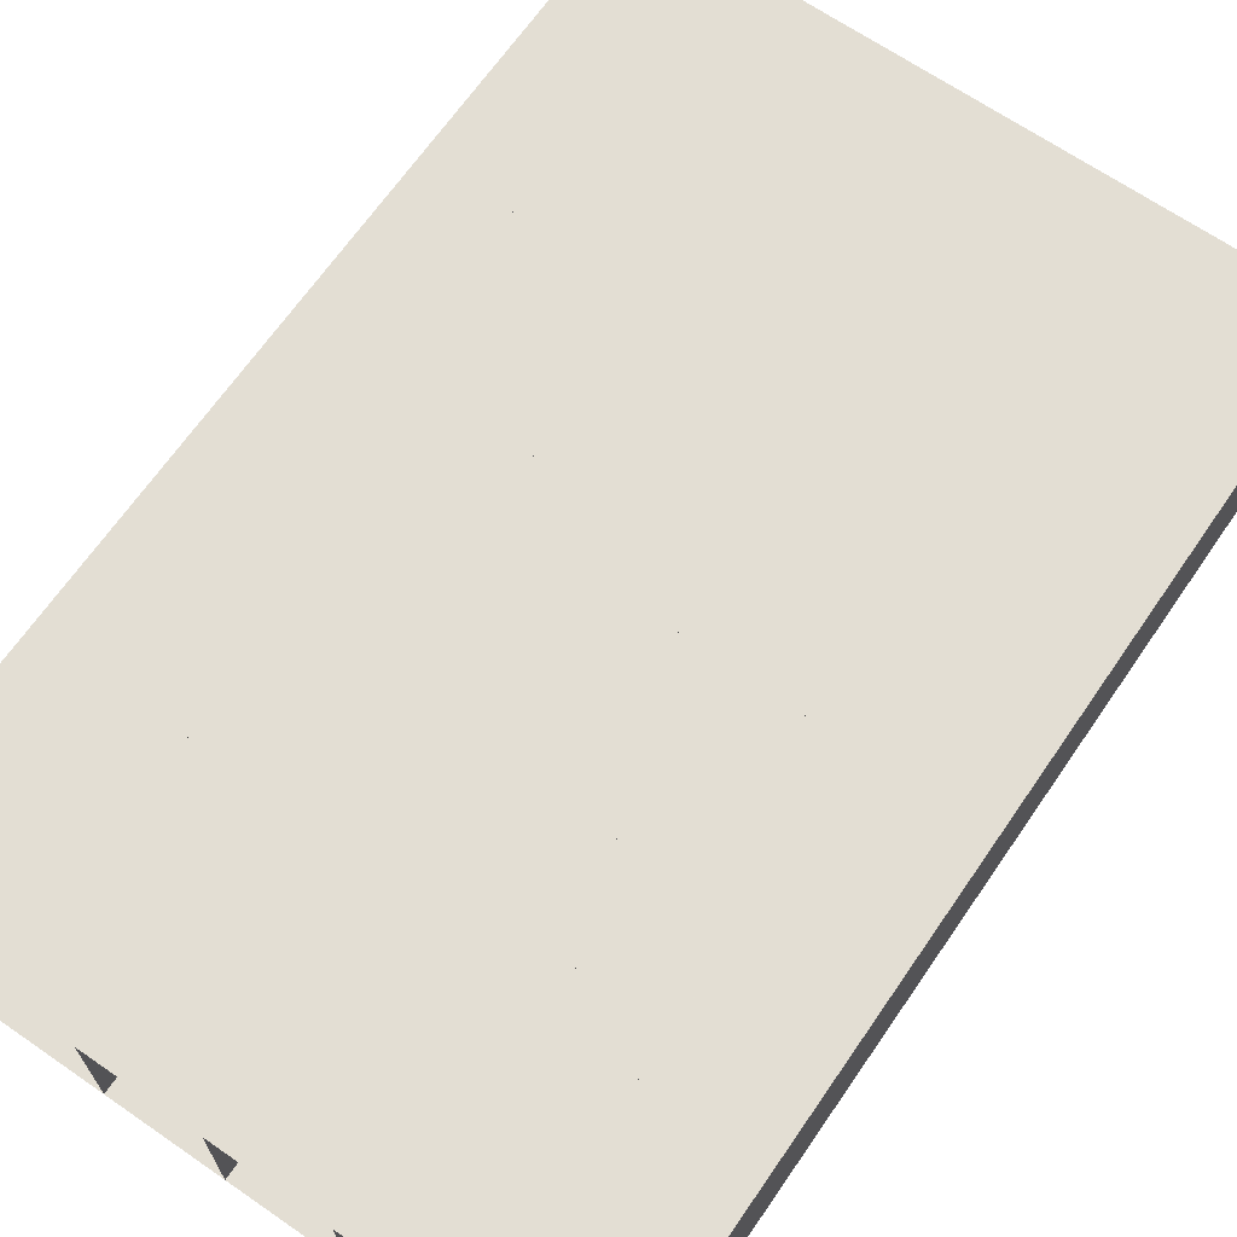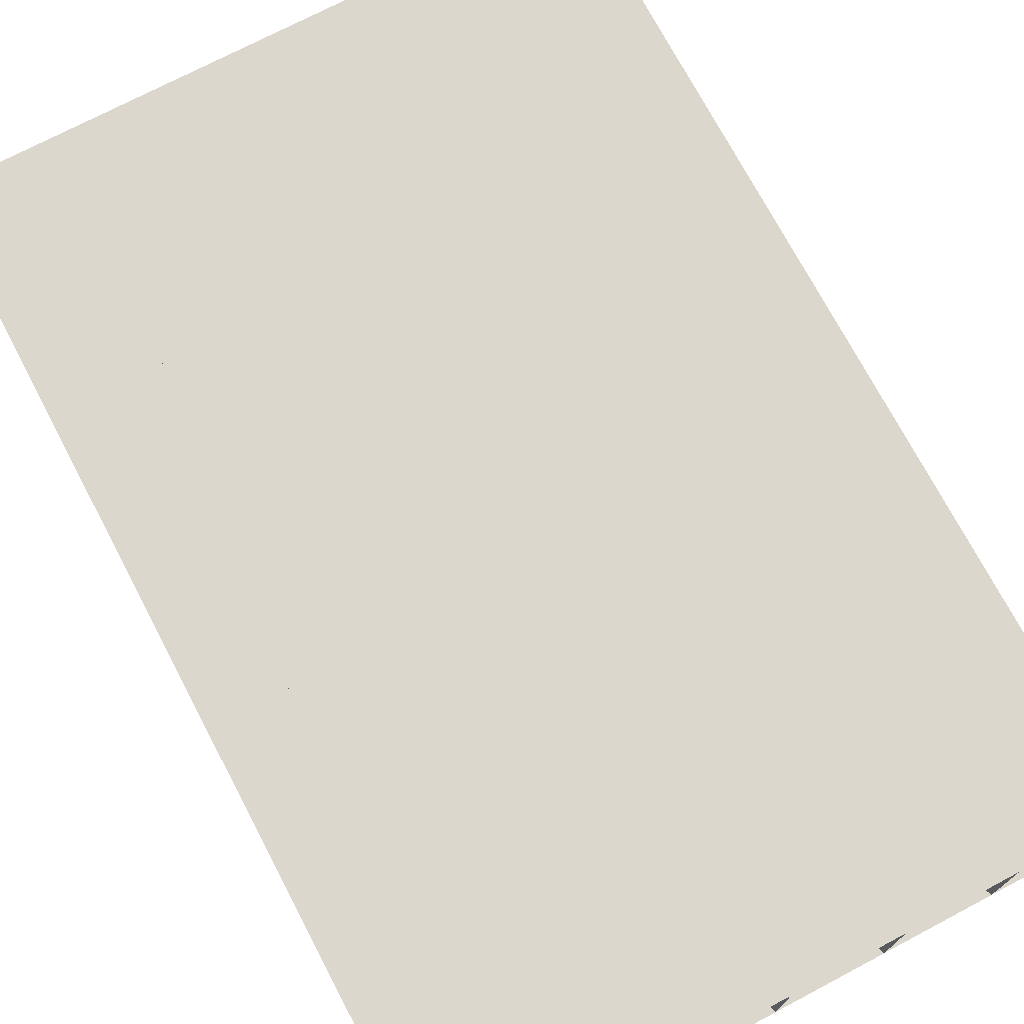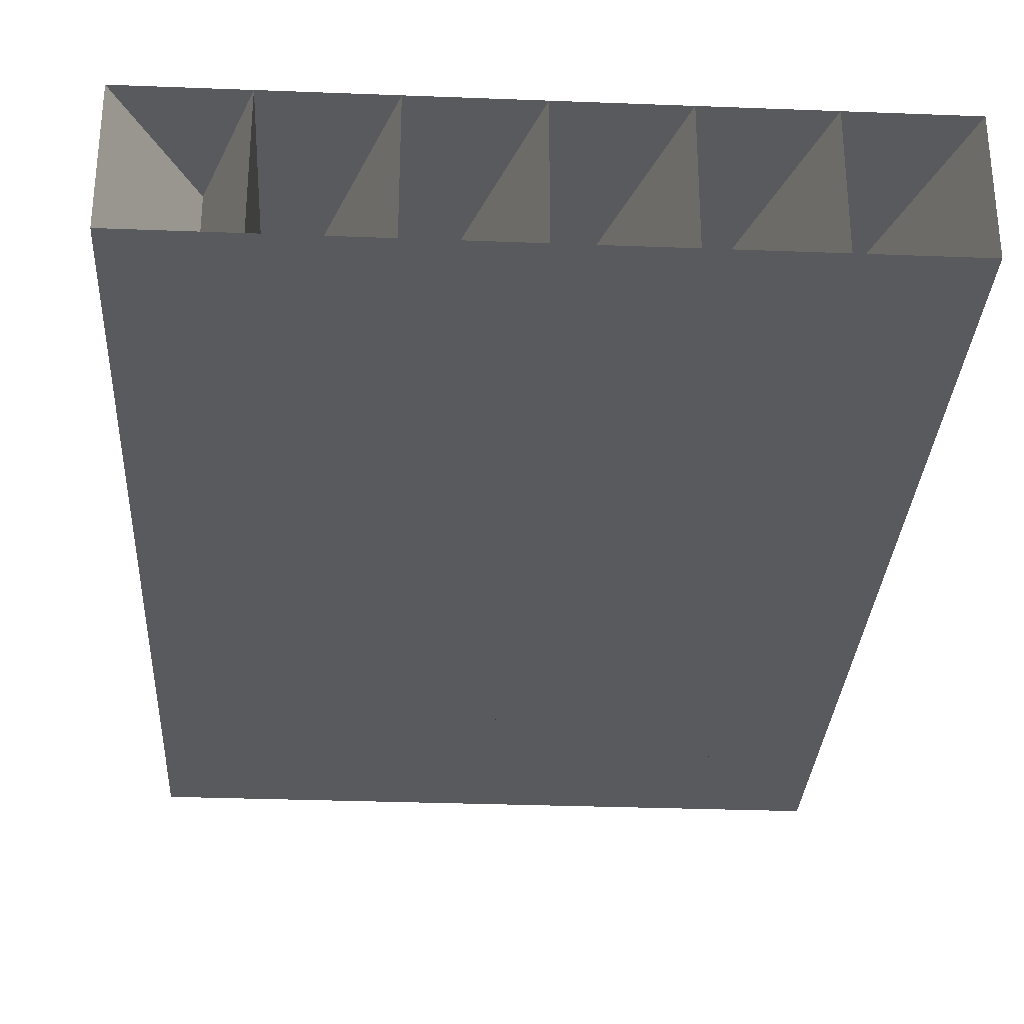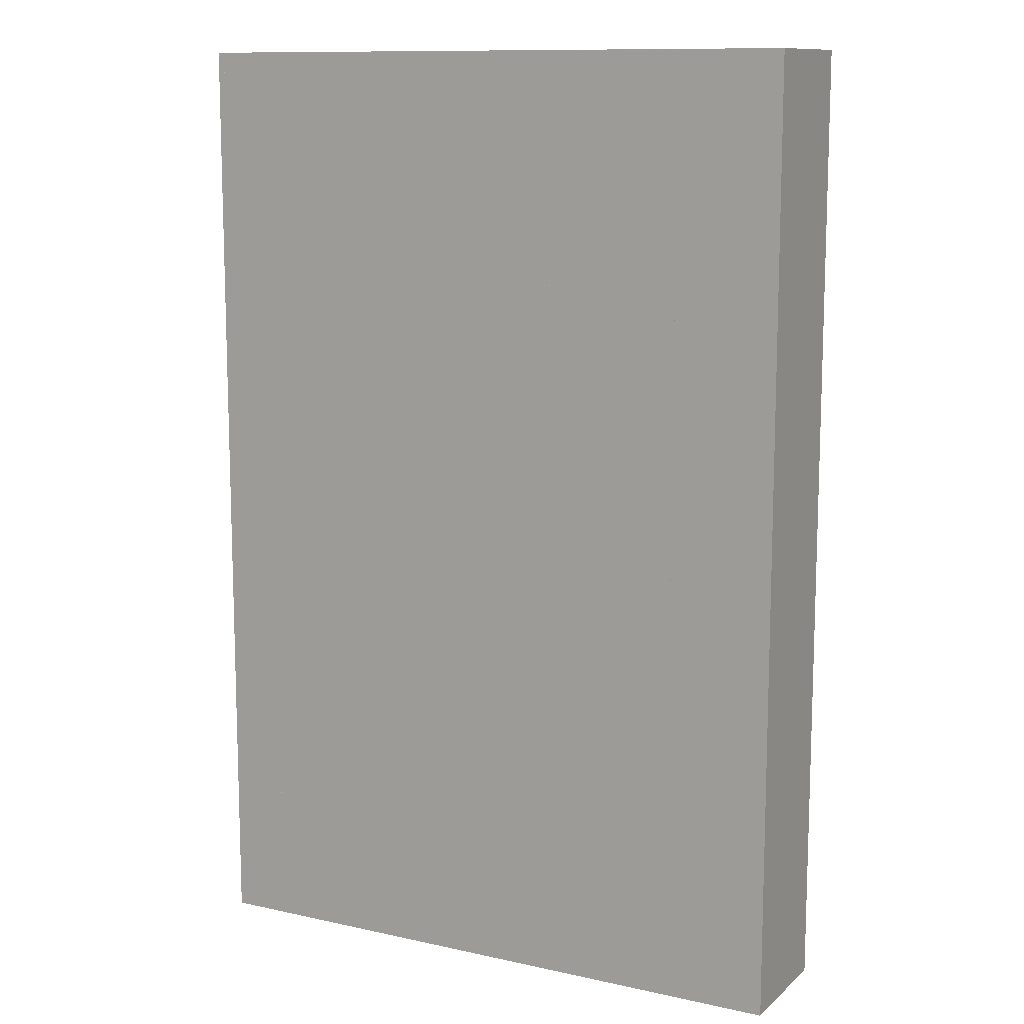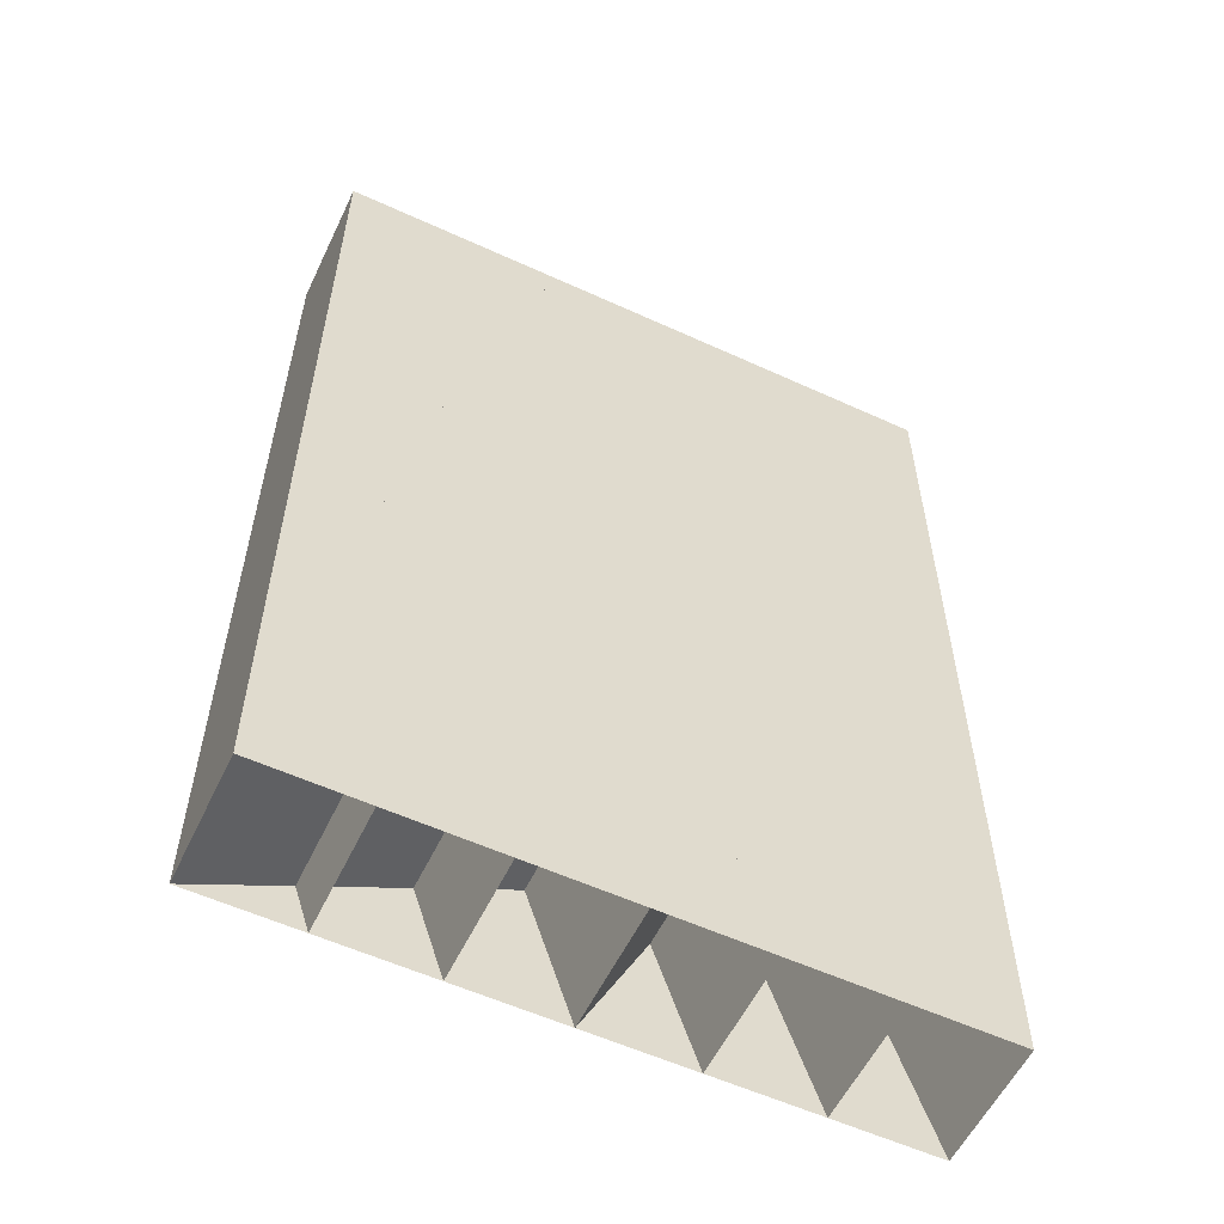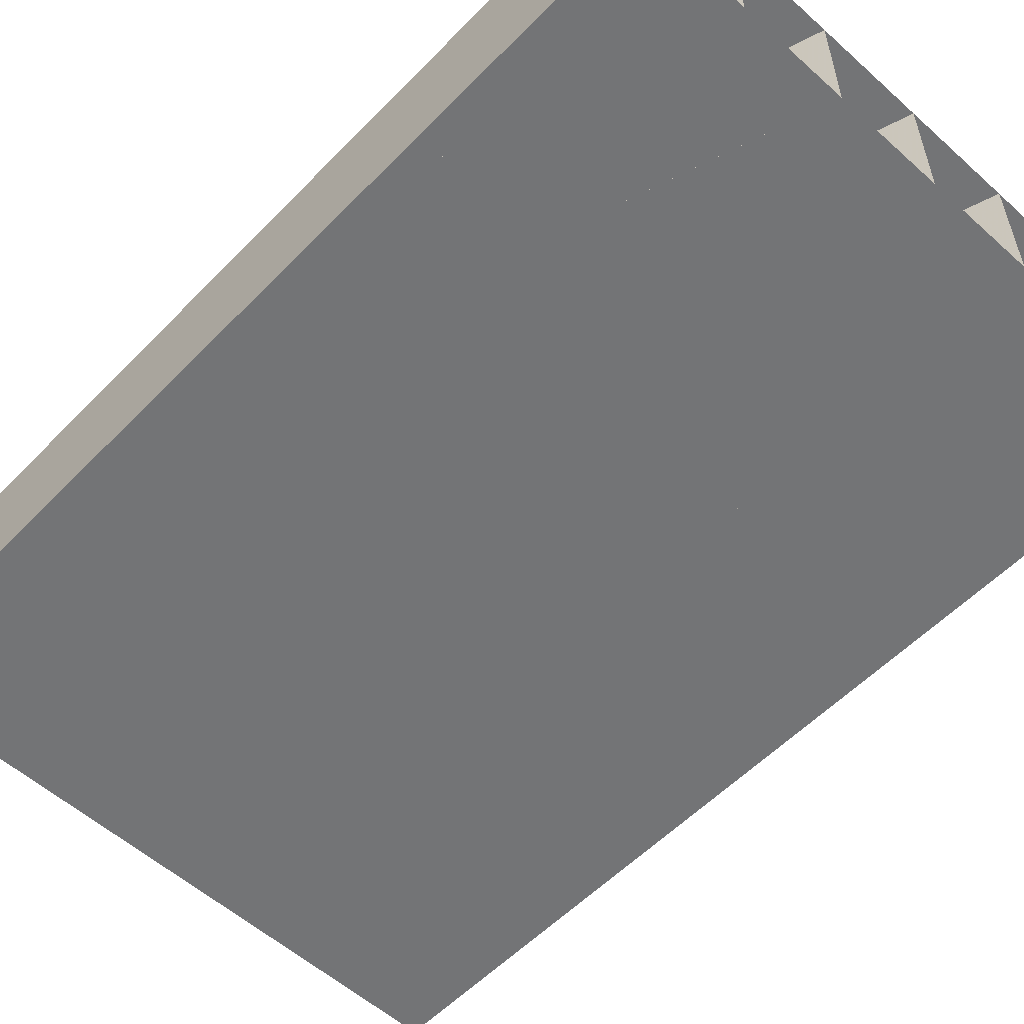
<metadata>
{"format":"obj","ext":"obj","renderer":"f3d","projection":"perspective","resolution":1024,"background":"white","views":[{"elev":67.2,"azim":-145.4,"up":"+Z"},{"elev":73.1,"azim":152.2,"up":"+Z"},{"elev":-30.5,"azim":176.8,"up":"+Z"},{"elev":11.5,"azim":28.1,"up":"+Y"},{"elev":-57.0,"azim":-25.5,"up":"+Y"},{"elev":-56.1,"azim":136.8,"up":"+Z"}]}
</metadata>
<code>
v -1675 -3111 21.18
v -1675 -3103 21.18
v -1675 -3094 21.18
v -1675 -3086 21.18
v -1667 -3111 21.18
v -1667 -3103 21.18
v -1667 -3094 21.18
v -1667 -3086 21.18
v -1659 -3111 21.18
v -1659 -3103 21.18
v -1659 -3094 21.18
v -1659 -3086 21.18
v -1650 -3111 21.18
v -1650 -3103 21.18
v -1650 -3094 21.18
v -1650 -3086 21.18
v -1700 -3111 21.18
v -1700 -3103 21.18
v -1700 -3094 21.18
v -1700 -3086 21.18
v -1692 -3111 21.18
v -1692 -3103 21.18
v -1692 -3094 21.18
v -1692 -3086 21.18
v -1684 -3111 21.18
v -1684 -3103 21.18
v -1684 -3094 21.18
v -1684 -3086 21.18
v -1700 -3078 21.18
v -1700 -3069 21.18
v -1700 -3061 21.18
v -1692 -3078 21.18
v -1692 -3069 21.18
v -1692 -3061 21.18
v -1684 -3078 21.18
v -1684 -3069 21.18
v -1684 -3061 21.18
v -1675 -3078 21.18
v -1675 -3069 21.18
v -1675 -3061 21.18
v -1700 -3053 21.18
v -1700 -3044 21.18
v -1700 -3036 21.18
v -1692 -3053 21.18
v -1692 -3044 21.18
v -1692 -3036 21.18
v -1684 -3053 21.18
v -1684 -3044 21.18
v -1684 -3036 21.18
v -1675 -3053 21.18
v -1675 -3044 21.18
v -1675 -3036 21.18
v -1667 -3061 21.18
v -1667 -3053 21.18
v -1667 -3044 21.18
v -1667 -3036 21.18
v -1659 -3061 21.18
v -1659 -3053 21.18
v -1659 -3044 21.18
v -1659 -3036 21.18
v -1650 -3061 21.18
v -1650 -3053 21.18
v -1650 -3044 21.18
v -1650 -3036 21.18
v -1667 -3078 21.18
v -1667 -3069 21.18
v -1659 -3078 21.18
v -1659 -3069 21.18
v -1650 -3078 21.18
v -1650 -3069 21.18
v -1675 -3111 11.18
v -1675 -3103 11.18
v -1675 -3094 11.18
v -1675 -3086 11.18
v -1667 -3111 11.18
v -1667 -3103 11.18
v -1667 -3094 11.18
v -1667 -3086 11.18
v -1659 -3111 11.18
v -1659 -3103 11.18
v -1659 -3094 11.18
v -1659 -3086 11.18
v -1650 -3111 11.18
v -1650 -3103 11.18
v -1650 -3094 11.18
v -1650 -3086 11.18
v -1700 -3111 11.18
v -1700 -3103 11.18
v -1700 -3094 11.18
v -1700 -3086 11.18
v -1692 -3111 11.18
v -1692 -3103 11.18
v -1692 -3094 11.18
v -1692 -3086 11.18
v -1684 -3111 11.18
v -1684 -3103 11.18
v -1684 -3094 11.18
v -1684 -3086 11.18
v -1700 -3078 11.18
v -1700 -3069 11.18
v -1700 -3061 11.18
v -1692 -3078 11.18
v -1692 -3069 11.18
v -1692 -3061 11.18
v -1684 -3078 11.18
v -1684 -3069 11.18
v -1684 -3061 11.18
v -1675 -3078 11.18
v -1675 -3069 11.18
v -1675 -3061 11.18
v -1700 -3053 11.18
v -1700 -3044 11.18
v -1700 -3036 11.18
v -1692 -3053 11.18
v -1692 -3044 11.18
v -1692 -3036 11.18
v -1684 -3053 11.18
v -1684 -3044 11.18
v -1684 -3036 11.18
v -1675 -3053 11.18
v -1675 -3044 11.18
v -1675 -3036 11.18
v -1667 -3061 11.18
v -1667 -3053 11.18
v -1667 -3044 11.18
v -1667 -3036 11.18
v -1659 -3061 11.18
v -1659 -3053 11.18
v -1659 -3044 11.18
v -1659 -3036 11.18
v -1650 -3061 11.18
v -1650 -3053 11.18
v -1650 -3044 11.18
v -1650 -3036 11.18
v -1667 -3078 11.18
v -1667 -3069 11.18
v -1659 -3078 11.18
v -1659 -3069 11.18
v -1650 -3078 11.18
v -1650 -3069 11.18
f 1 2 6
f 1 6 5
f 2 3 7
f 2 7 6
f 3 4 8
f 3 8 7
f 5 6 10
f 5 10 9
f 6 7 11
f 6 11 10
f 7 8 12
f 7 12 11
f 9 10 14
f 9 14 13
f 10 11 15
f 10 15 14
f 11 12 16
f 11 16 15
f 17 18 22
f 17 22 21
f 18 19 23
f 18 23 22
f 19 20 24
f 19 24 23
f 21 22 26
f 21 26 25
f 22 23 27
f 22 27 26
f 23 24 28
f 23 28 27
f 25 26 2
f 25 2 1
f 26 27 3
f 26 3 2
f 27 28 4
f 27 4 3
f 20 29 32
f 20 32 24
f 29 30 33
f 29 33 32
f 30 31 34
f 30 34 33
f 24 32 35
f 24 35 28
f 32 33 36
f 32 36 35
f 33 34 37
f 33 37 36
f 28 35 38
f 28 38 4
f 35 36 39
f 35 39 38
f 36 37 40
f 36 40 39
f 31 41 44
f 31 44 34
f 41 42 45
f 41 45 44
f 42 43 46
f 42 46 45
f 34 44 47
f 34 47 37
f 44 45 48
f 44 48 47
f 45 46 49
f 45 49 48
f 37 47 50
f 37 50 40
f 47 48 51
f 47 51 50
f 48 49 52
f 48 52 51
f 40 50 54
f 40 54 53
f 50 51 55
f 50 55 54
f 51 52 56
f 51 56 55
f 53 54 58
f 53 58 57
f 54 55 59
f 54 59 58
f 55 56 60
f 55 60 59
f 57 58 62
f 57 62 61
f 58 59 63
f 58 63 62
f 59 60 64
f 59 64 63
f 4 38 65
f 4 65 8
f 38 39 66
f 38 66 65
f 39 40 53
f 39 53 66
f 8 65 67
f 8 67 12
f 65 66 68
f 65 68 67
f 66 53 57
f 66 57 68
f 12 67 69
f 12 69 16
f 67 68 70
f 67 70 69
f 68 57 61
f 68 61 70
f 71 76 72
f 71 75 76
f 72 77 73
f 72 76 77
f 73 78 74
f 73 77 78
f 75 80 76
f 75 79 80
f 76 81 77
f 76 80 81
f 77 82 78
f 77 81 82
f 79 84 80
f 79 83 84
f 80 85 81
f 80 84 85
f 81 86 82
f 81 85 86
f 87 92 88
f 87 91 92
f 88 93 89
f 88 92 93
f 89 94 90
f 89 93 94
f 91 96 92
f 91 95 96
f 92 97 93
f 92 96 97
f 93 98 94
f 93 97 98
f 95 72 96
f 95 71 72
f 96 73 97
f 96 72 73
f 97 74 98
f 97 73 74
f 90 102 99
f 90 94 102
f 99 103 100
f 99 102 103
f 100 104 101
f 100 103 104
f 94 105 102
f 94 98 105
f 102 106 103
f 102 105 106
f 103 107 104
f 103 106 107
f 98 108 105
f 98 74 108
f 105 109 106
f 105 108 109
f 106 110 107
f 106 109 110
f 101 114 111
f 101 104 114
f 111 115 112
f 111 114 115
f 112 116 113
f 112 115 116
f 104 117 114
f 104 107 117
f 114 118 115
f 114 117 118
f 115 119 116
f 115 118 119
f 107 120 117
f 107 110 120
f 117 121 118
f 117 120 121
f 118 122 119
f 118 121 122
f 110 124 120
f 110 123 124
f 120 125 121
f 120 124 125
f 121 126 122
f 121 125 126
f 123 128 124
f 123 127 128
f 124 129 125
f 124 128 129
f 125 130 126
f 125 129 130
f 127 132 128
f 127 131 132
f 128 133 129
f 128 132 133
f 129 134 130
f 129 133 134
f 74 135 108
f 74 78 135
f 108 136 109
f 108 135 136
f 109 123 110
f 109 136 123
f 78 137 135
f 78 82 137
f 135 138 136
f 135 137 138
f 136 127 123
f 136 138 127
f 82 139 137
f 82 86 139
f 137 140 138
f 137 139 140
f 138 131 127
f 138 140 131
f 1 2 72
f 1 72 71
f 2 3 73
f 2 73 72
f 3 4 74
f 3 74 73
f 4 5 75
f 4 75 74
f 5 6 76
f 5 76 75
f 6 7 77
f 6 77 76
f 7 8 78
f 7 78 77
f 8 9 79
f 8 79 78
f 9 10 80
f 9 80 79
f 10 11 81
f 10 81 80
f 11 12 82
f 11 82 81
f 12 13 83
f 12 83 82
f 13 14 84
f 13 84 83
f 14 15 85
f 14 85 84
f 15 16 86
f 15 86 85
f 16 17 87
f 16 87 86
f 17 18 88
f 17 88 87
f 18 19 89
f 18 89 88
f 19 20 90
f 19 90 89
f 20 21 91
f 20 91 90
f 21 22 92
f 21 92 91
f 22 23 93
f 22 93 92
f 23 24 94
f 23 94 93
f 24 25 95
f 24 95 94
f 25 26 96
f 25 96 95
f 26 27 97
f 26 97 96
f 27 28 98
f 27 98 97
f 28 1 71
f 28 71 98
f 1 2 72
f 1 72 71
f 2 3 73
f 2 73 72
f 3 4 74
f 3 74 73
f 4 20 90
f 4 90 74
f 20 29 99
f 20 99 90
f 29 30 100
f 29 100 99
f 30 31 101
f 30 101 100
f 31 24 94
f 31 94 101
f 24 32 102
f 24 102 94
f 32 33 103
f 32 103 102
f 33 34 104
f 33 104 103
f 34 28 98
f 34 98 104
f 28 35 105
f 28 105 98
f 35 36 106
f 35 106 105
f 36 37 107
f 36 107 106
f 37 4 74
f 37 74 107
f 4 38 108
f 4 108 74
f 38 39 109
f 38 109 108
f 39 40 110
f 39 110 109
f 40 31 101
f 40 101 110
f 31 41 111
f 31 111 101
f 41 42 112
f 41 112 111
f 42 43 113
f 42 113 112
f 43 34 104
f 43 104 113
f 34 44 114
f 34 114 104
f 44 45 115
f 44 115 114
f 45 46 116
f 45 116 115
f 46 37 107
f 46 107 116
f 37 47 117
f 37 117 107
f 47 48 118
f 47 118 117
f 48 49 119
f 48 119 118
f 49 40 110
f 49 110 119
f 40 50 120
f 40 120 110
f 50 51 121
f 50 121 120
f 51 52 122
f 51 122 121
f 52 40 110
f 52 110 122
f 40 50 120
f 40 120 110
f 50 51 121
f 50 121 120
f 51 52 122
f 51 122 121
f 52 53 123
f 52 123 122
f 53 54 124
f 53 124 123
f 54 55 125
f 54 125 124
f 55 56 126
f 55 126 125
f 56 57 127
f 56 127 126
f 57 58 128
f 57 128 127
f 58 59 129
f 58 129 128
f 59 60 130
f 59 130 129
f 60 61 131
f 60 131 130
f 61 62 132
f 61 132 131
f 62 63 133
f 62 133 132
f 63 64 134
f 63 134 133
f 64 4 74
f 64 74 134
f 4 38 108
f 4 108 74
f 38 39 109
f 38 109 108
f 39 40 110
f 39 110 109
f 40 8 78
f 40 78 110
f 8 65 135
f 8 135 78
f 65 66 136
f 65 136 135
f 66 53 123
f 66 123 136
f 53 12 82
f 53 82 123
f 12 67 137
f 12 137 82
f 67 68 138
f 67 138 137
f 68 57 127
f 68 127 138
f 57 16 86
f 57 86 127
f 16 69 139
f 16 139 86
f 69 70 140
f 69 140 139
f 70 61 131
f 70 131 140
f 61 1 71
f 61 71 131

</code>
